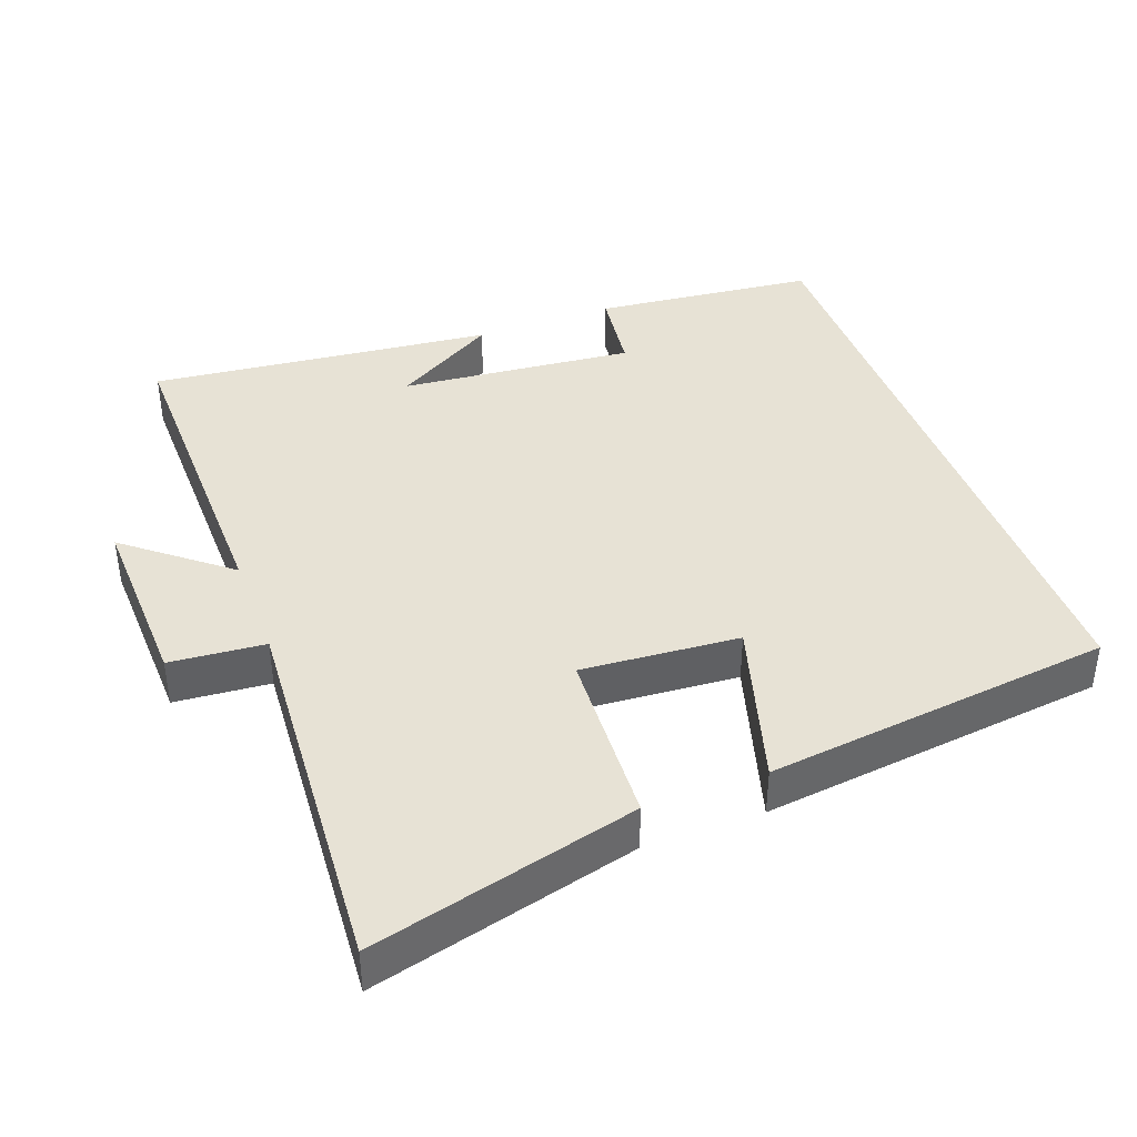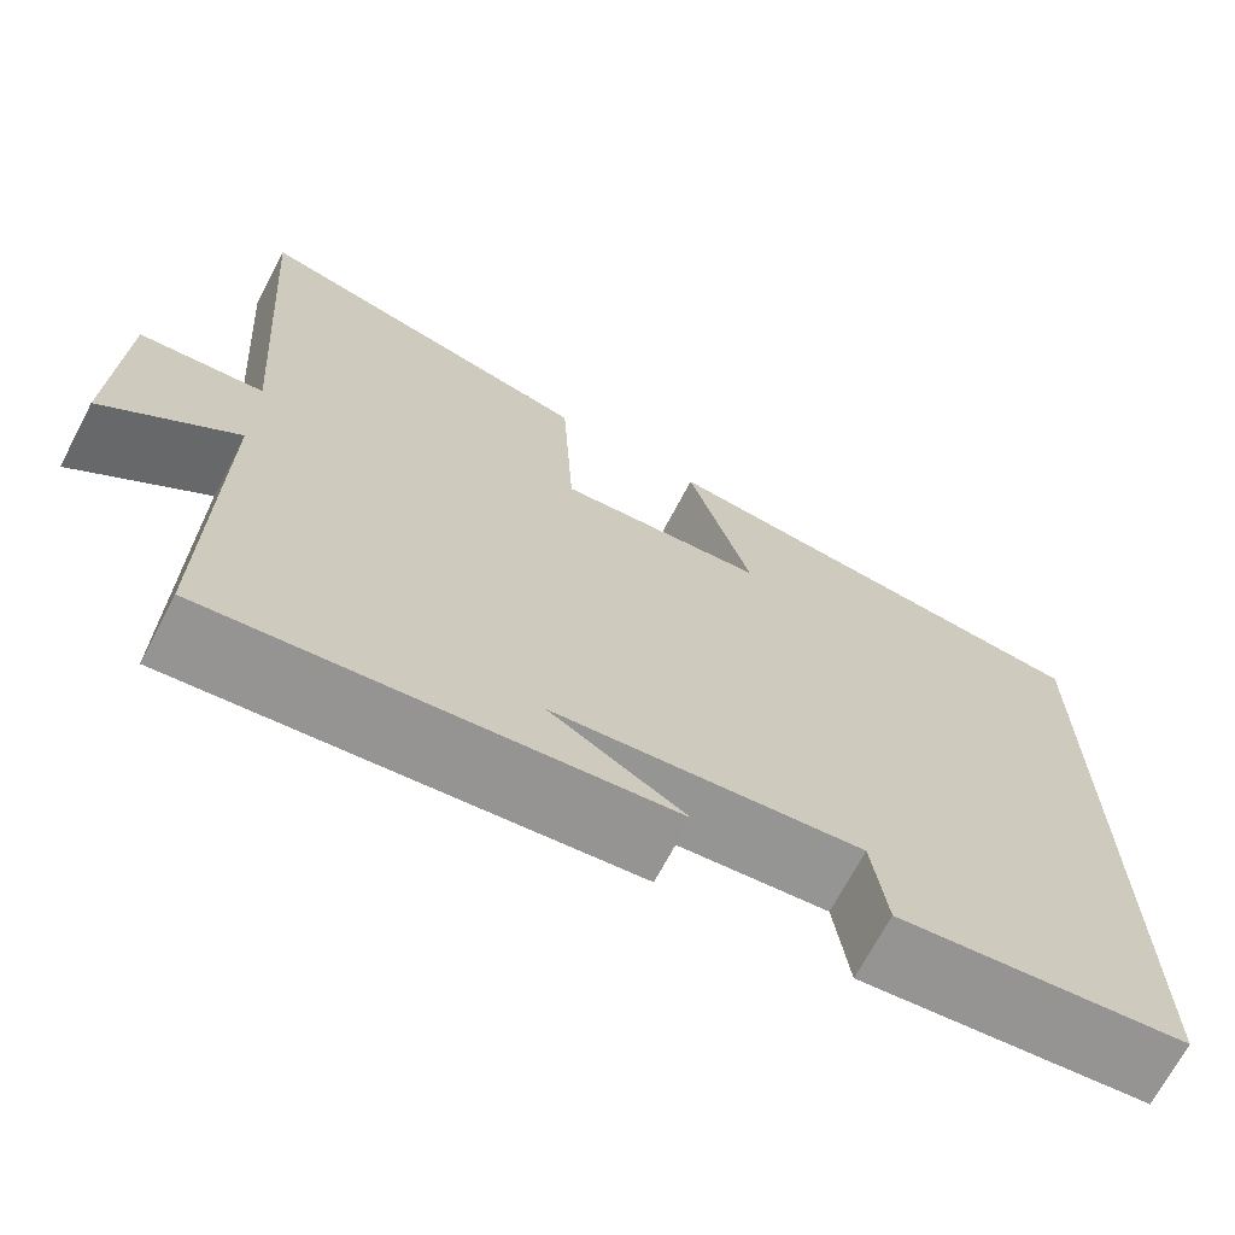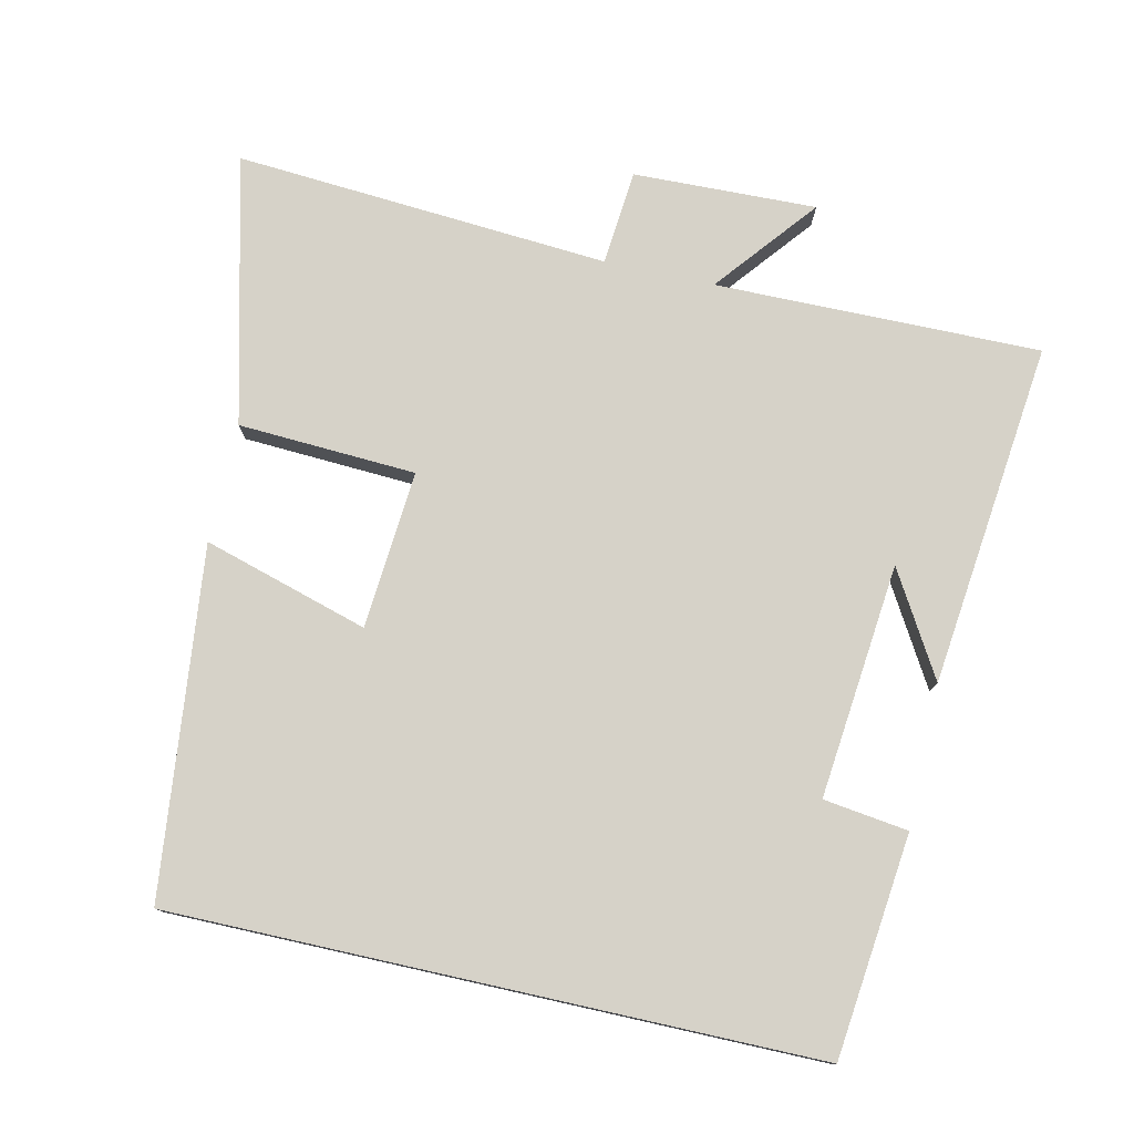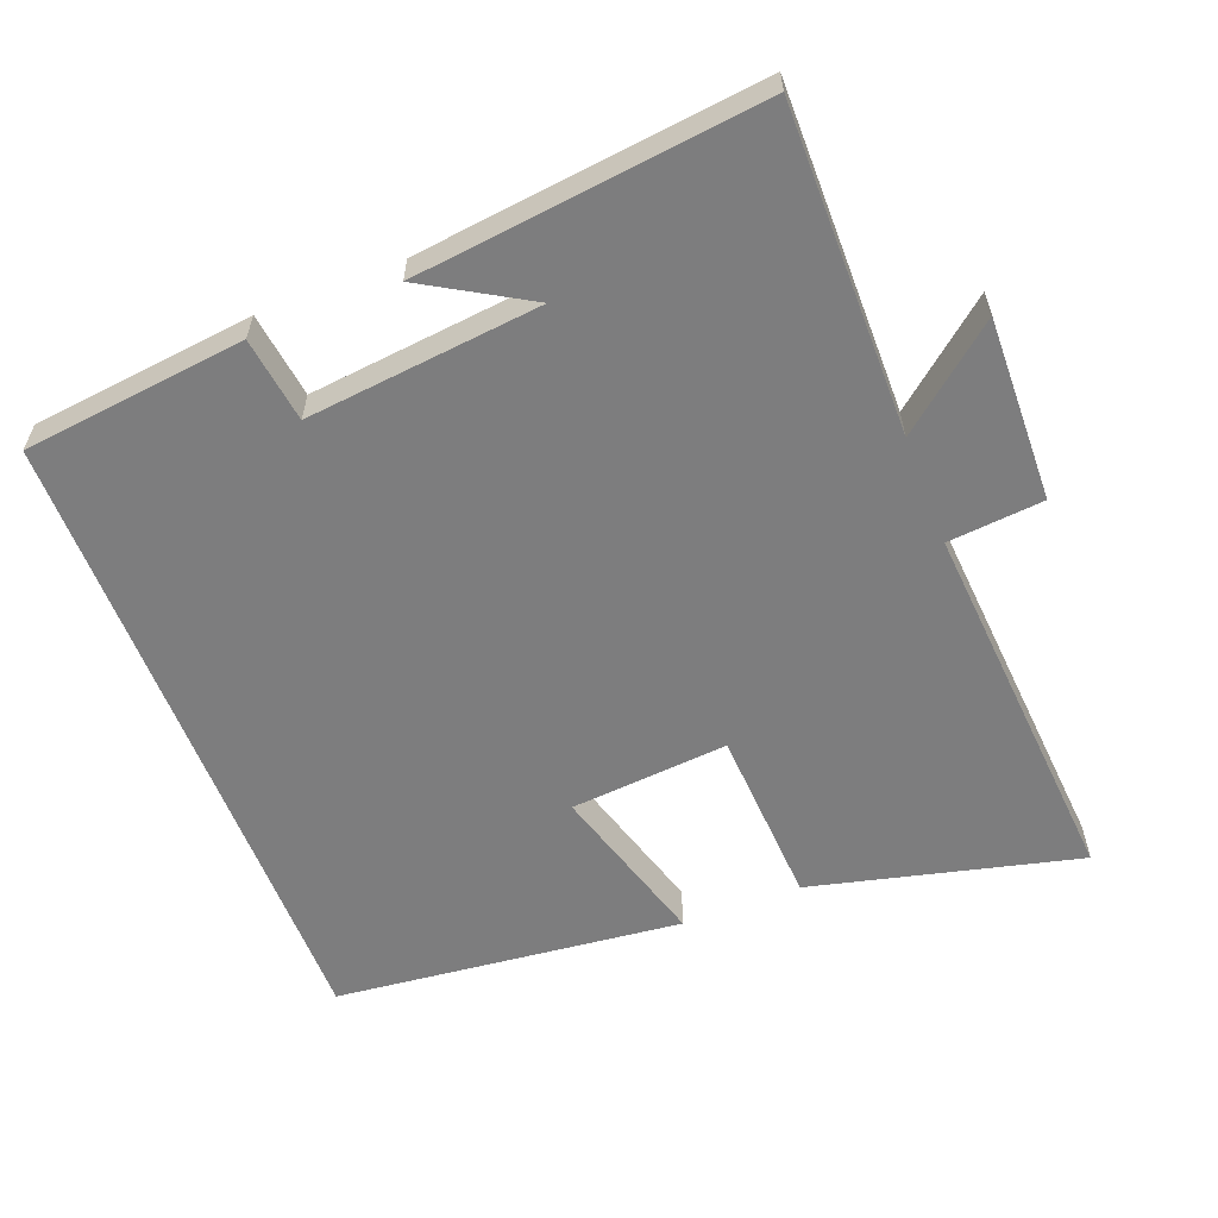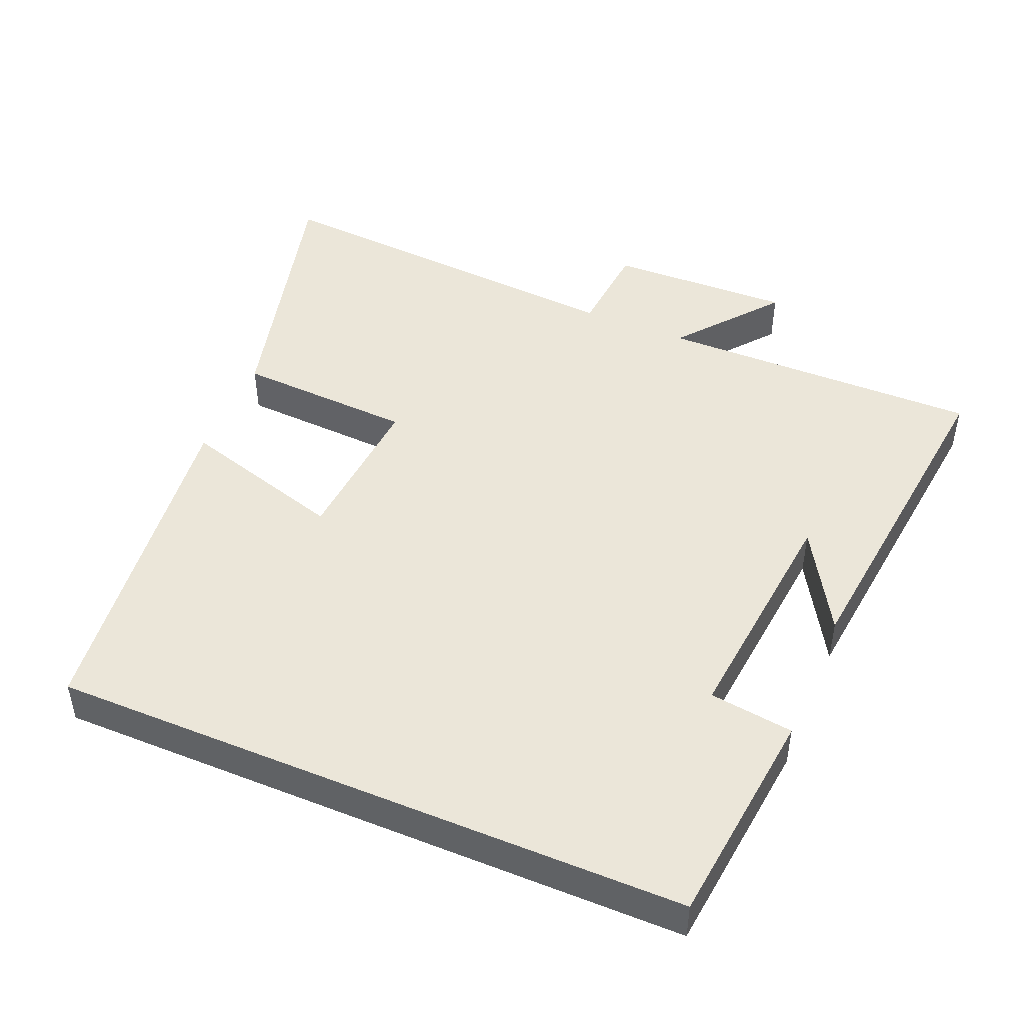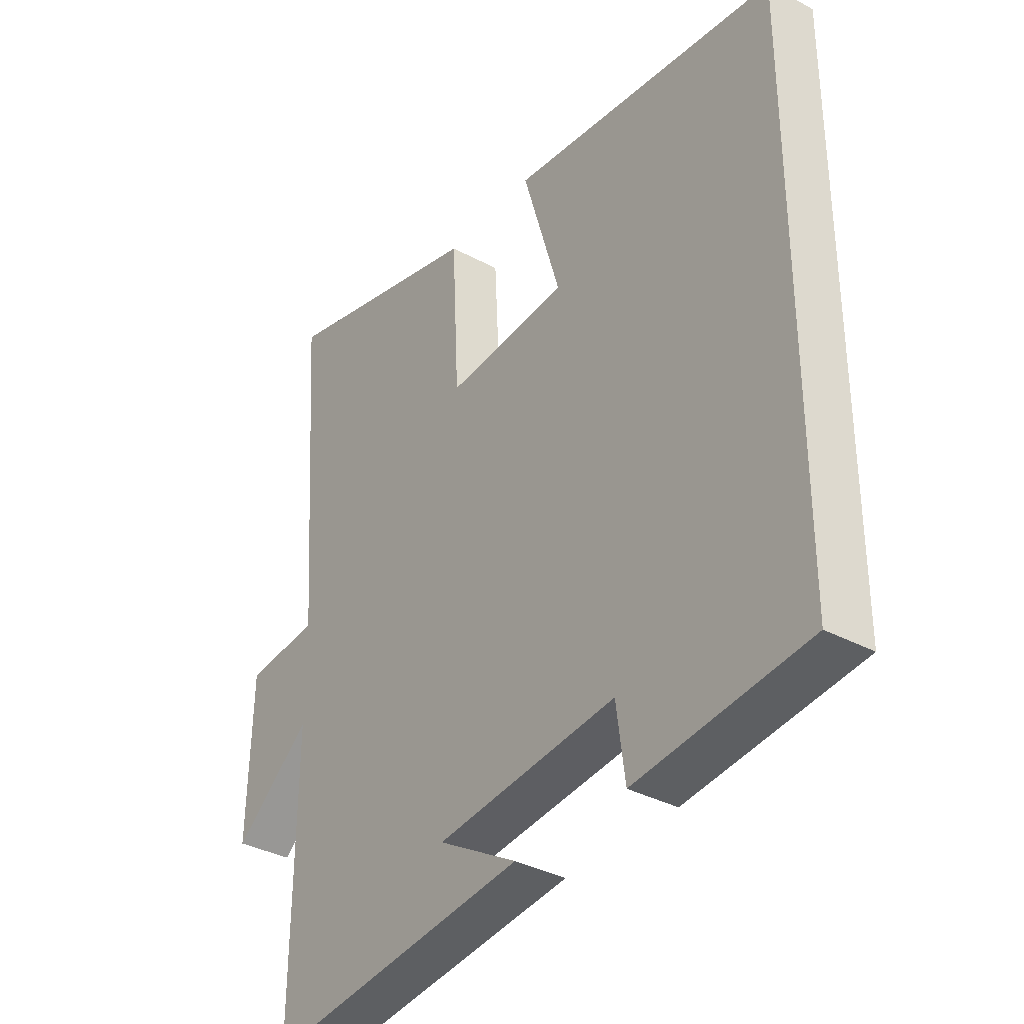
<metadata>
{"format":"obj","ext":"obj","renderer":"f3d","projection":"perspective","resolution":1024,"background":"white","views":[{"elev":40.5,"azim":-20.6,"up":"+Y"},{"elev":-69.7,"azim":-27.8,"up":"+Z"},{"elev":77.6,"azim":102.6,"up":"+Y"},{"elev":-59.2,"azim":-158.7,"up":"+Y"},{"elev":47.1,"azim":112.8,"up":"+Y"},{"elev":-35.3,"azim":54.4,"up":"+Z"}]}
</metadata>
<code>
v 0.5 0.07 -0.465
v 0.185 0.07 -0.5
v 0.169 0.07 -0.38
v -0.163 0.07 -0.414
v -0.017 0.07 -0.5
v -0.505 0.07 -0.555
v -0.5 0.07 -0.094
v -0.643 0.07 -0.21
v -0.635 0.07 0.05
v -0.5 0.07 0.062
v -0.538 0.07 0.594
v -0.16 0.07 0.5
v -0.147 0.07 0.248
v 0.077 0.07 0.266
v 0.008 0.07 0.5
v 0.5 0.07 0.445
v 0.5 0 -0.465
v 0.185 0 -0.5
v 0.169 0 -0.38
v -0.163 0 -0.414
v -0.017 0 -0.5
v -0.505 0 -0.555
v -0.5 0 -0.094
v -0.643 0 -0.21
v -0.635 0 0.05
v -0.5 0 0.062
v -0.538 0 0.594
v -0.16 0 0.5
v -0.147 0 0.248
v 0.077 0 0.266
v 0.008 0 0.5
v 0.5 0 0.445
f 14 15 16 1
f 13 14 1
f 10 11 12 13
f 10 13 1
f 7 8 9 10
f 7 10 1
f 4 5 6
f 4 6 7
f 3 4 7
f 1 2 3
f 1 3 7
f 17 32 31 30
f 17 30 29
f 29 28 27 26
f 17 29 26
f 26 25 24 23
f 17 26 23
f 22 21 20
f 23 22 20
f 23 20 19
f 19 18 17
f 23 19 17
f 1 17 18 2
f 2 18 19 3
f 3 19 20 4
f 4 20 21 5
f 5 21 22 6
f 6 22 23 7
f 7 23 24 8
f 8 24 25 9
f 9 25 26 10
f 10 26 27 11
f 11 27 28 12
f 12 28 29 13
f 13 29 30 14
f 14 30 31 15
f 15 31 32 16
f 16 32 17 1

</code>
